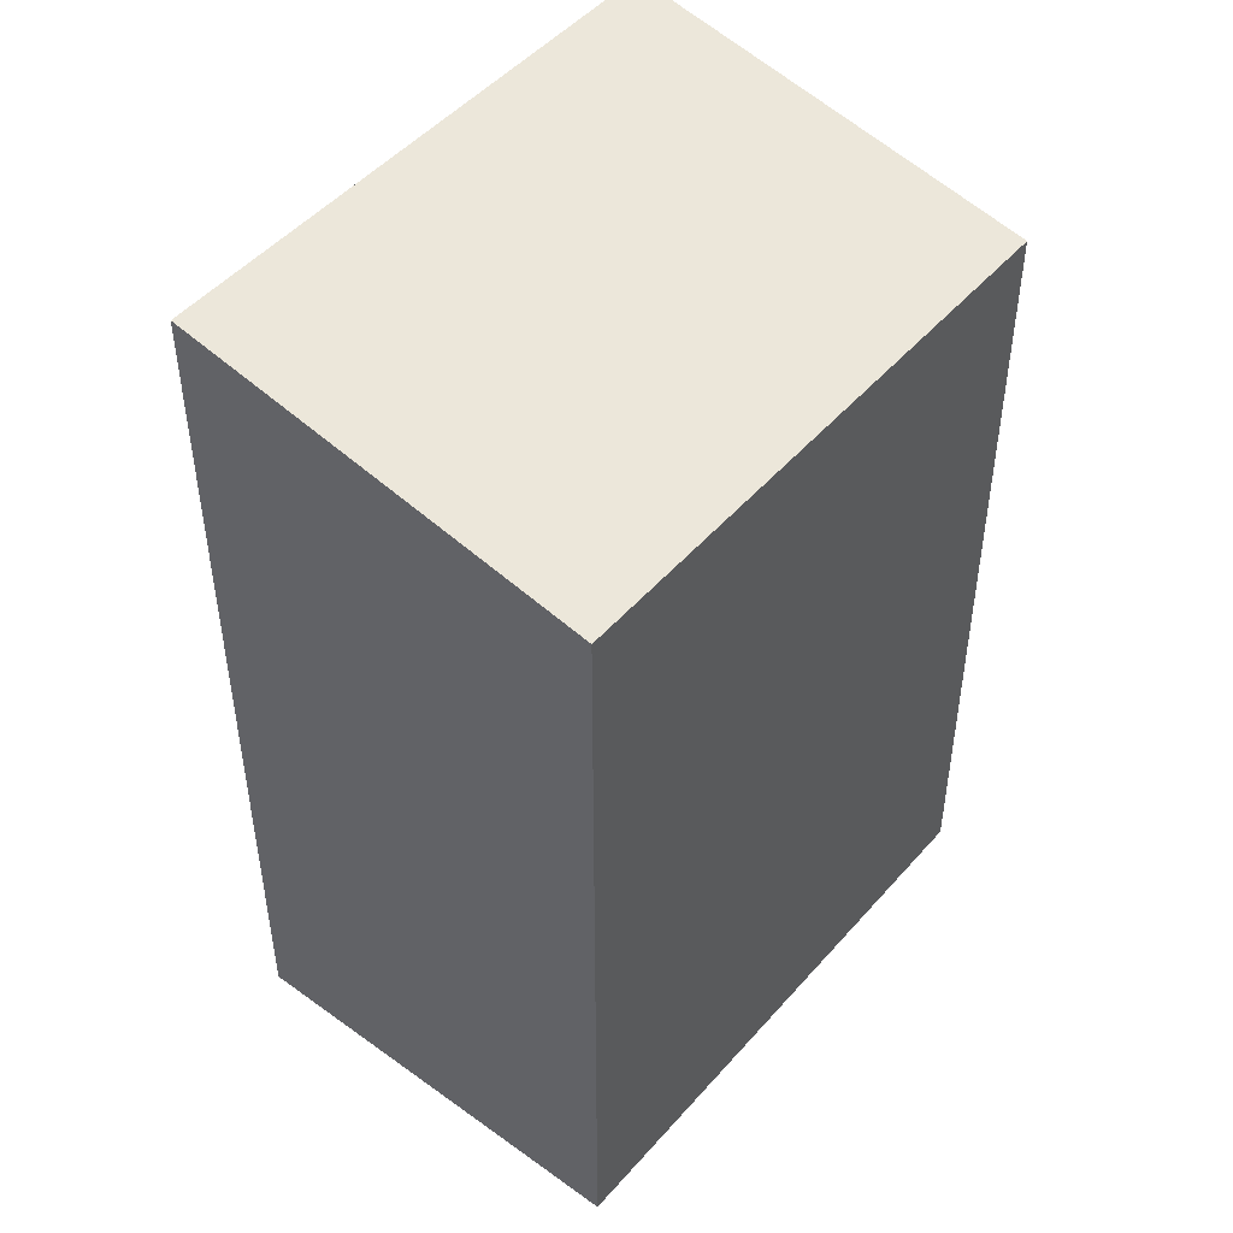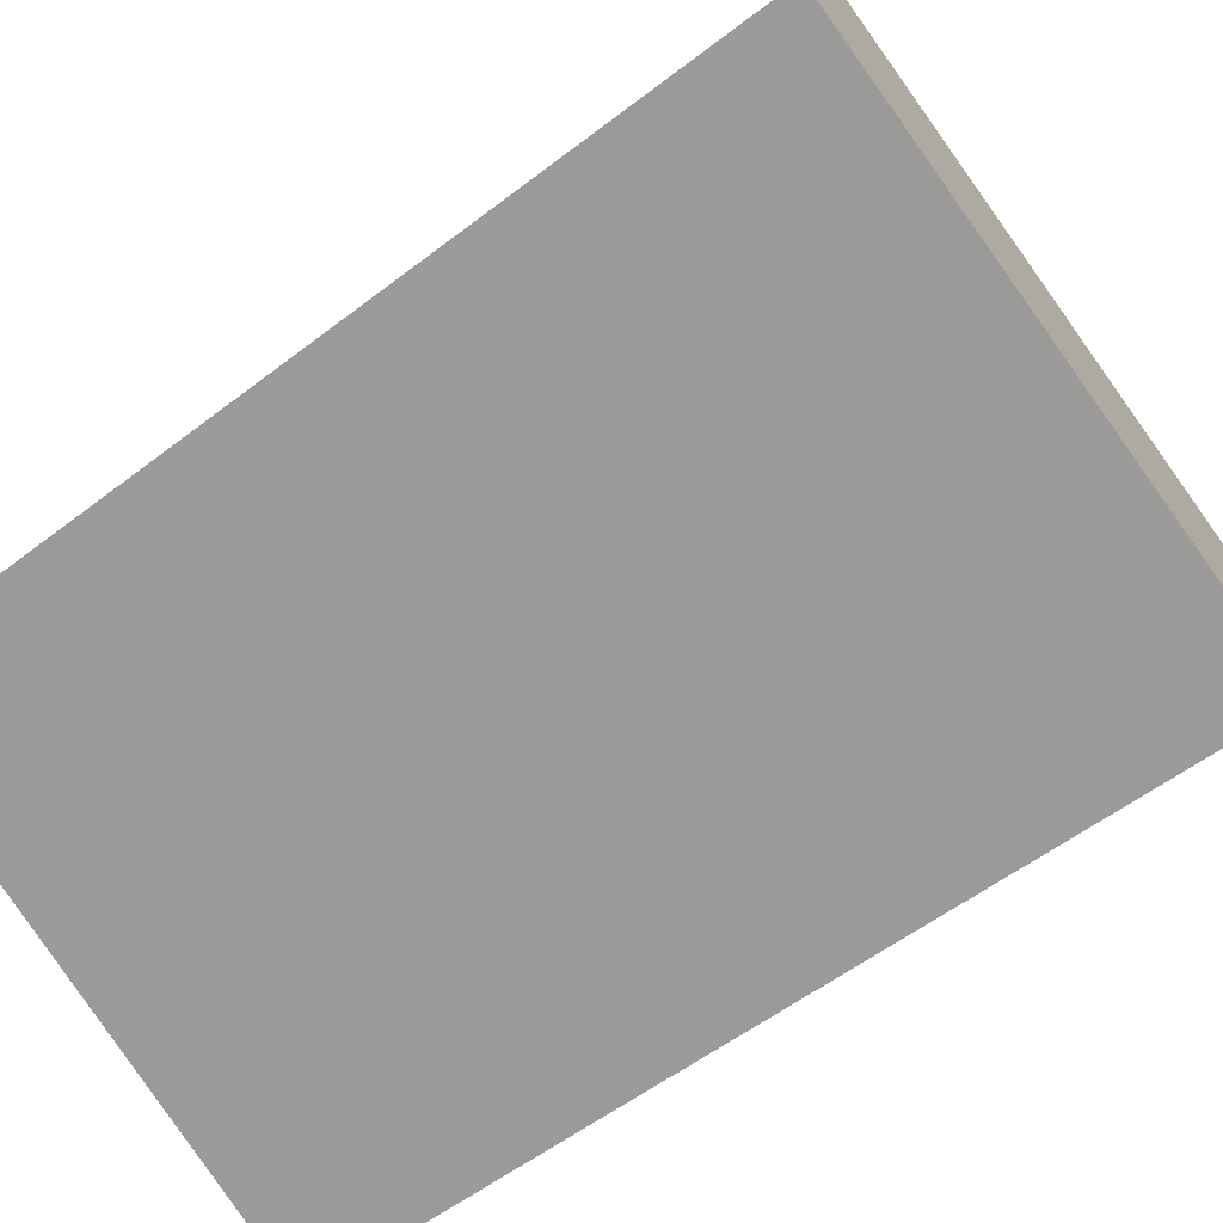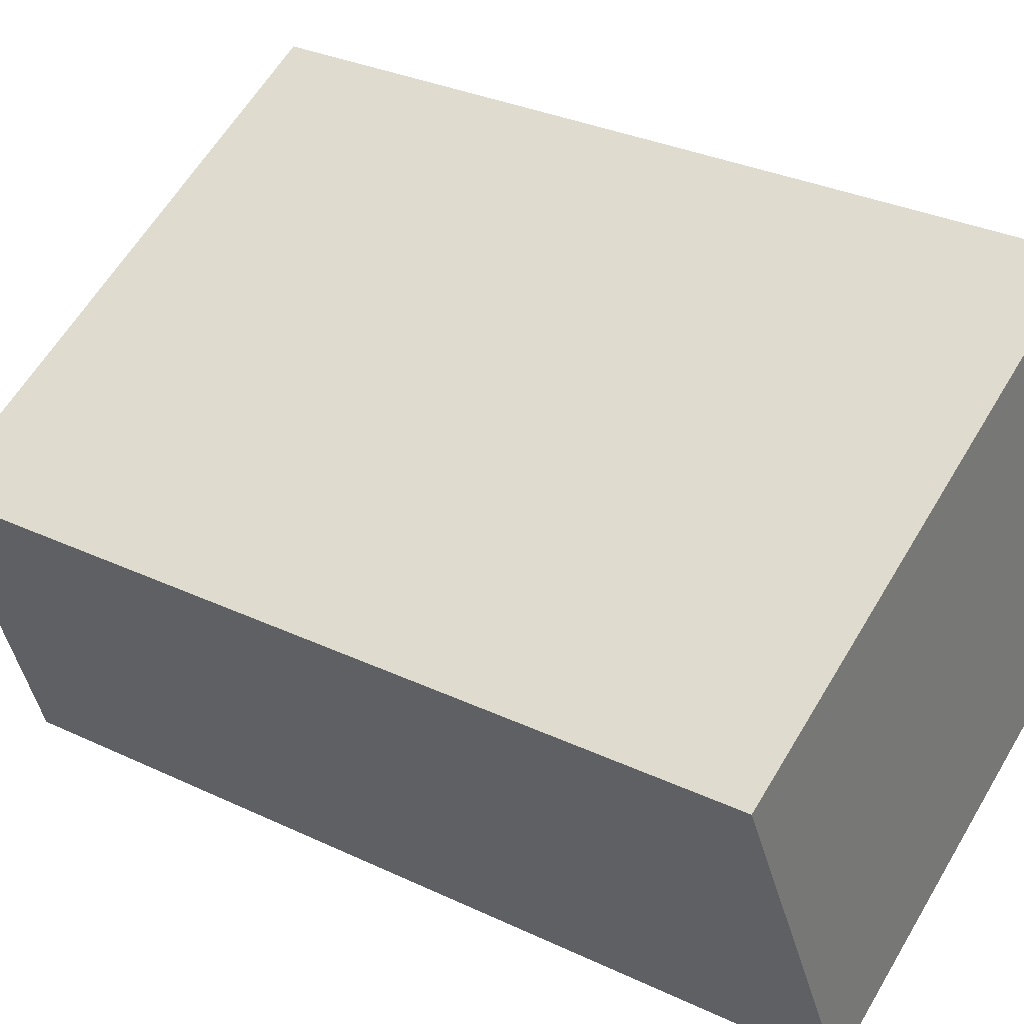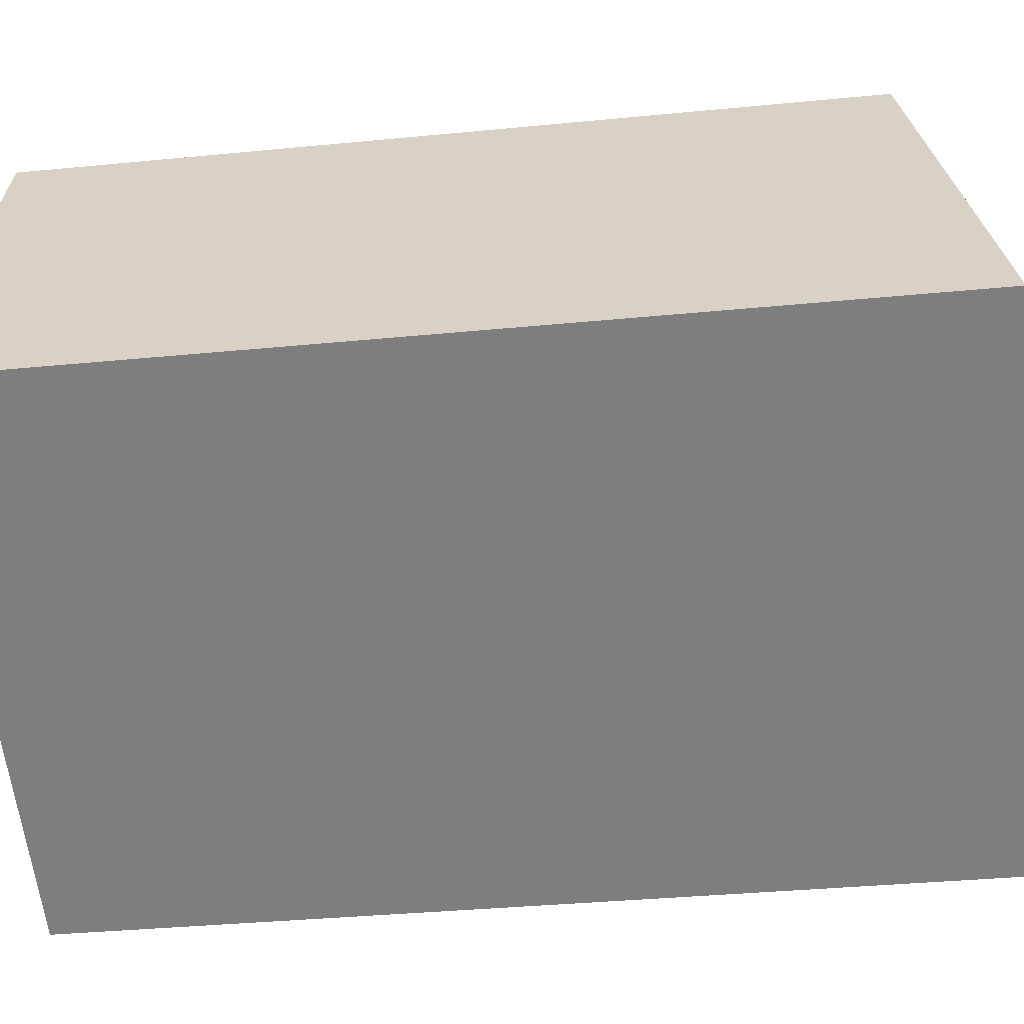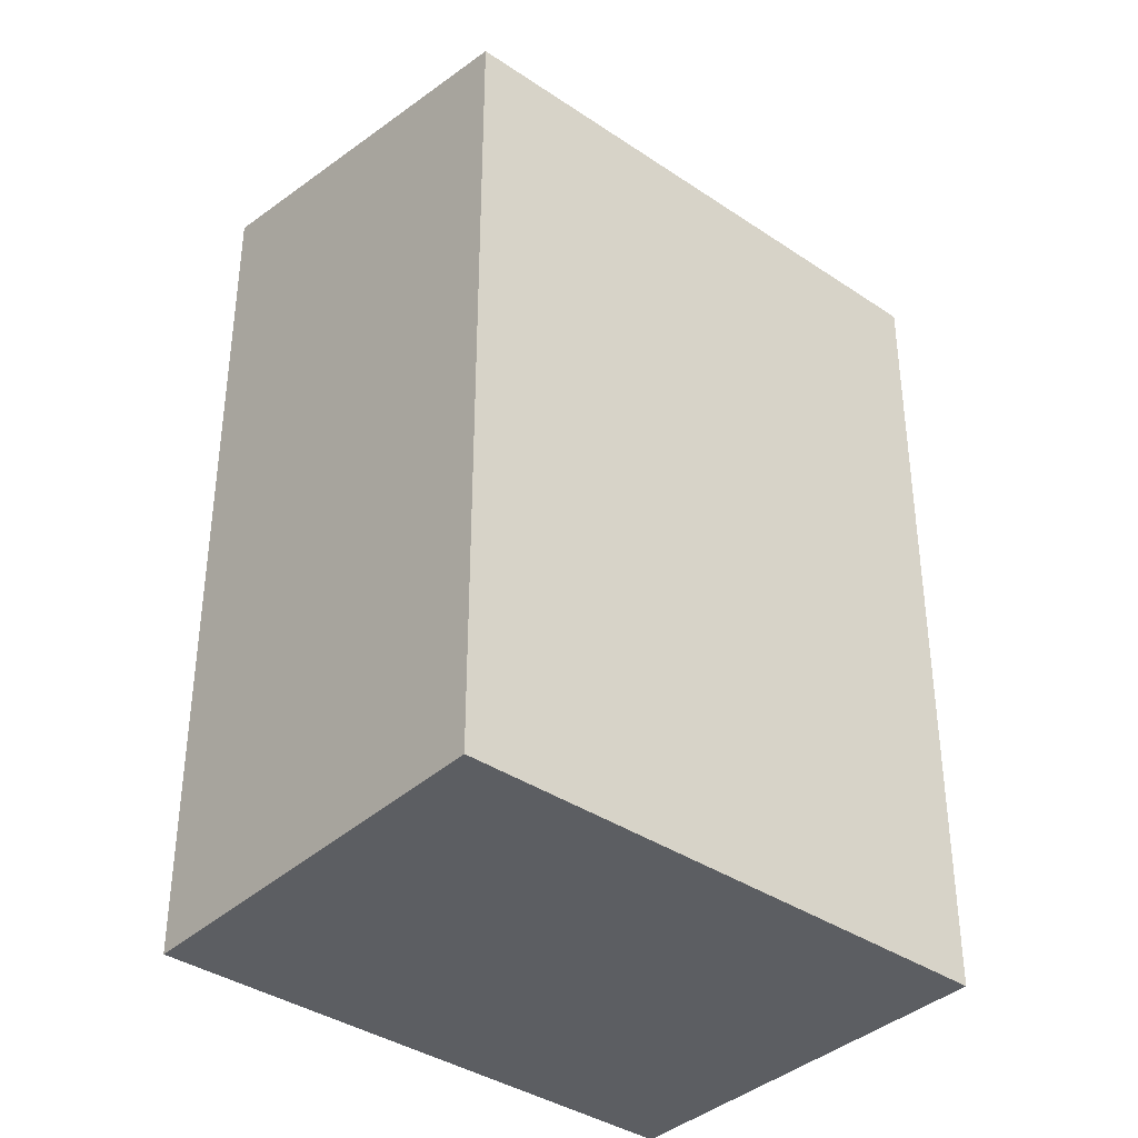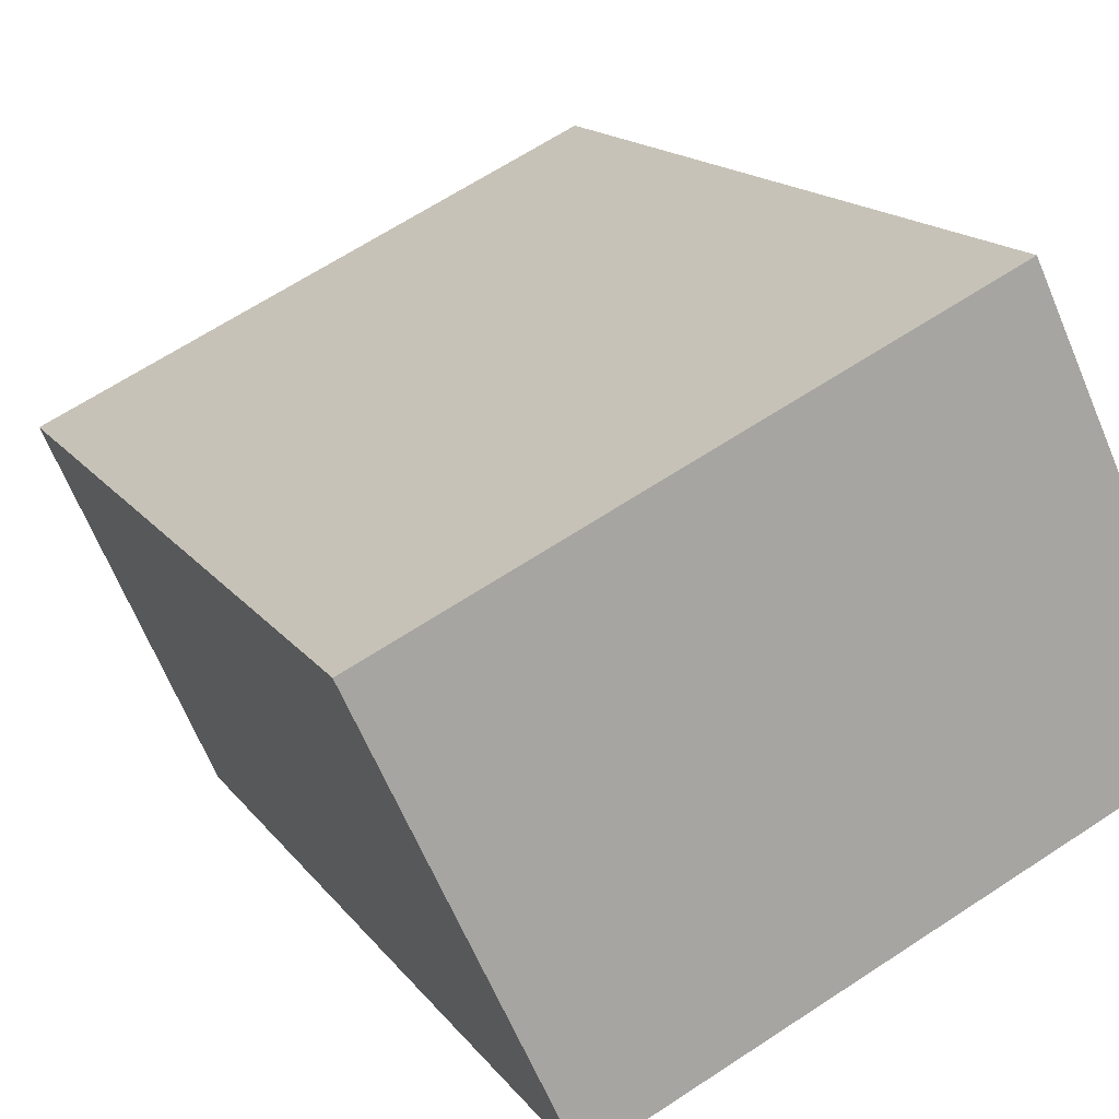
<metadata>
{"format":"obj","ext":"obj","renderer":"f3d","projection":"perspective","resolution":1024,"background":"white","views":[{"elev":48.5,"azim":-76.2,"up":"+Y"},{"elev":-54.0,"azim":129.6,"up":"+Z"},{"elev":31.0,"azim":-55.8,"up":"+Z"},{"elev":-34.8,"azim":97.5,"up":"+Z"},{"elev":-37.7,"azim":-65.9,"up":"+Y"},{"elev":15.0,"azim":-22.8,"up":"+Z"}]}
</metadata>
<code>
v  0 9.4 5.756e-16
v  8.008 10.3 -1.538
v  2.038 10.3 -4.351
v  5.971 9.4 2.811
v  2.038 2.664e-16 -4.351
v  0 0 0
v  5.971 -1.721e-16 2.811
v  8.008 9.418e-17 -1.538
g defaultobject
f 1 2 3
f 2 1 4
f 5 1 3
f 1 5 6
f 6 4 1
f 4 6 7
f 4 8 2
f 8 4 7
f 2 5 3
f 5 2 8
f 8 6 5
f 6 8 7

</code>
